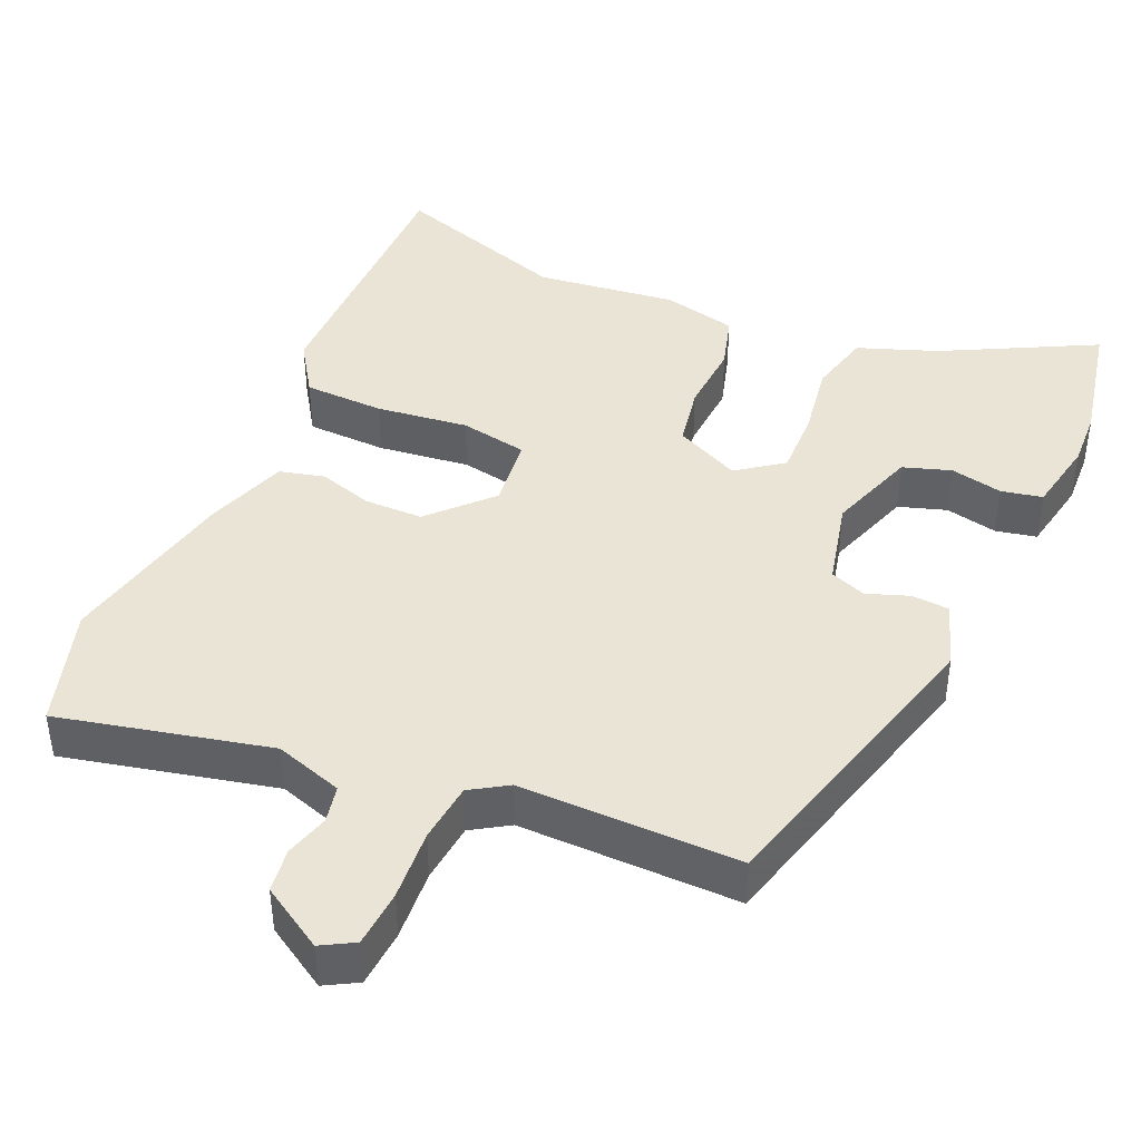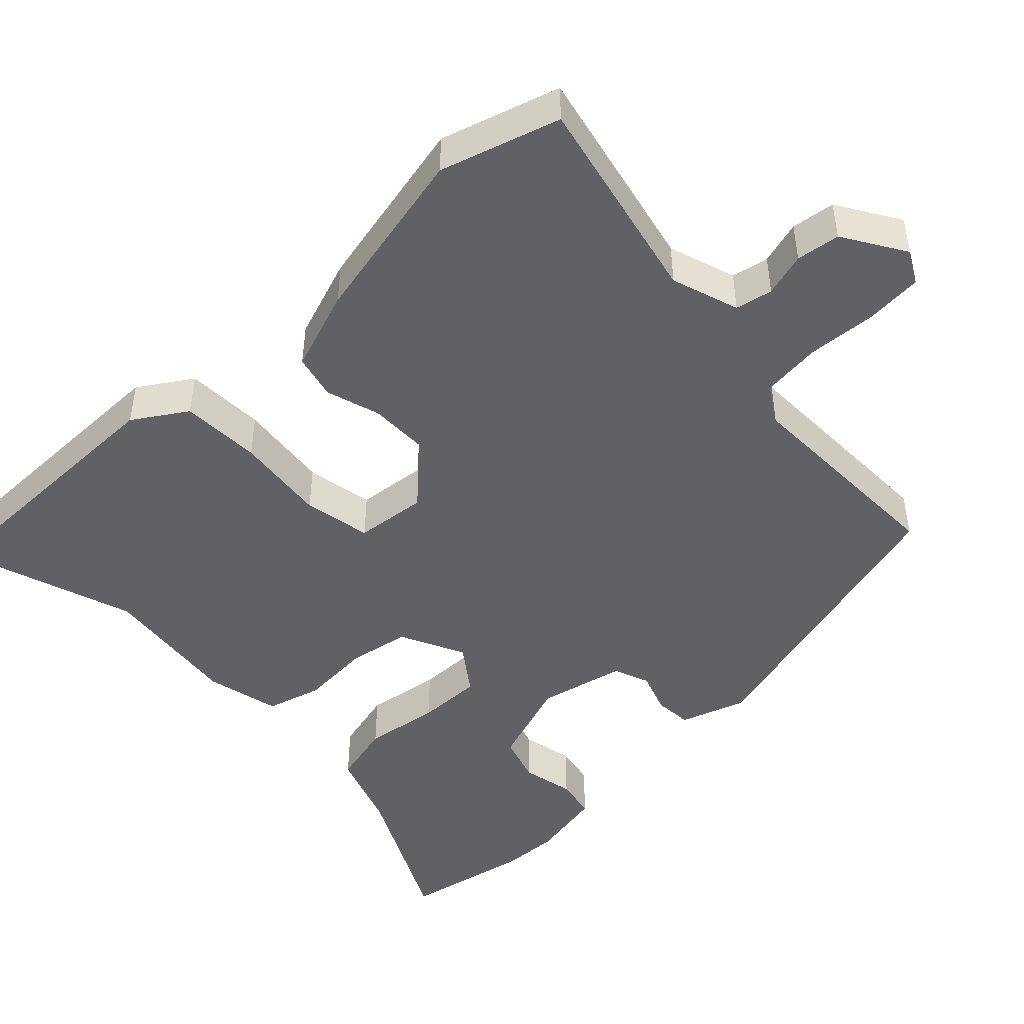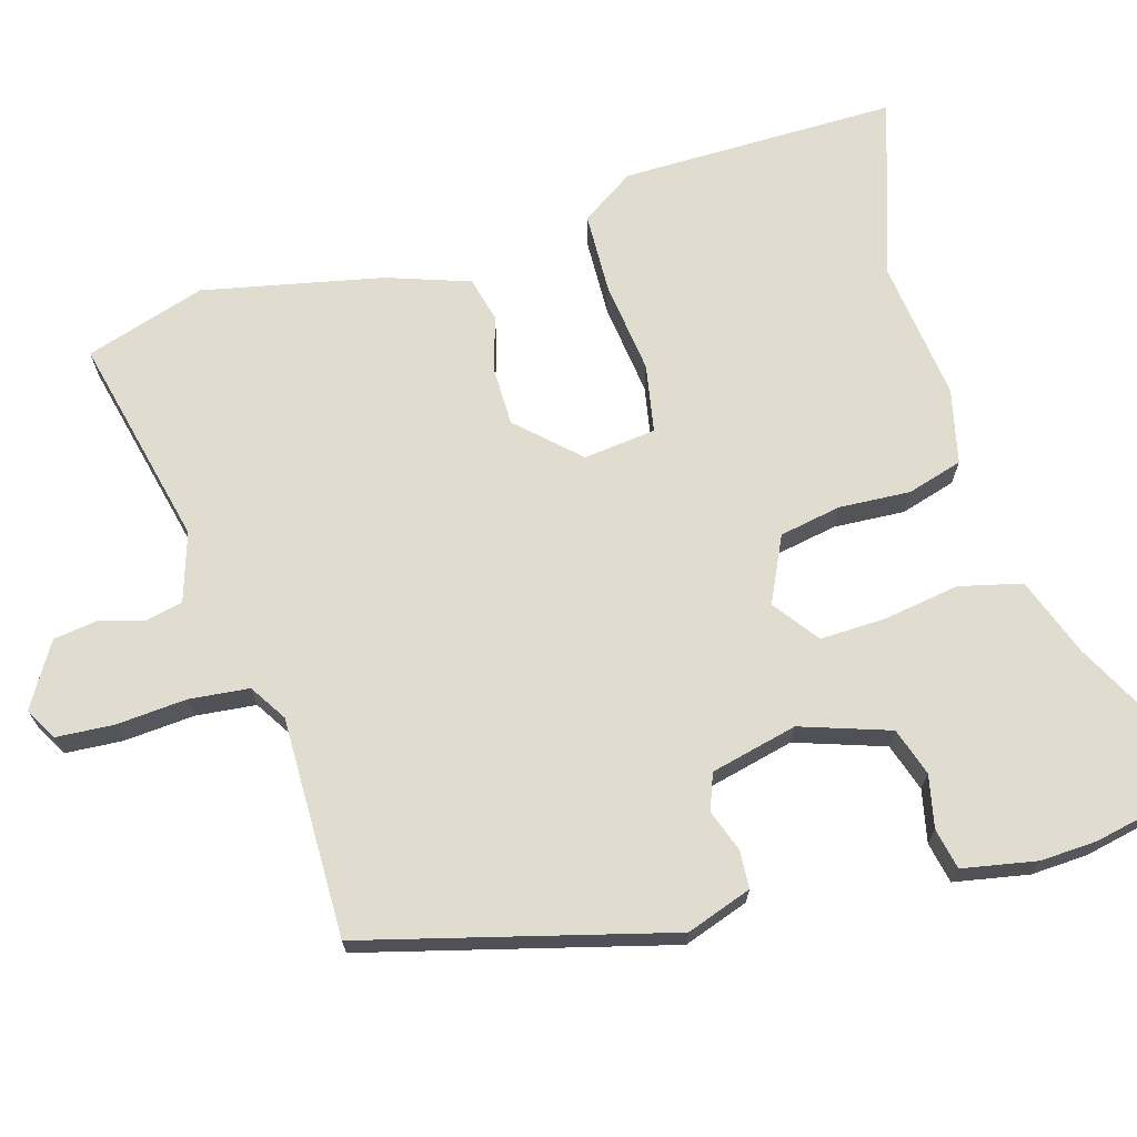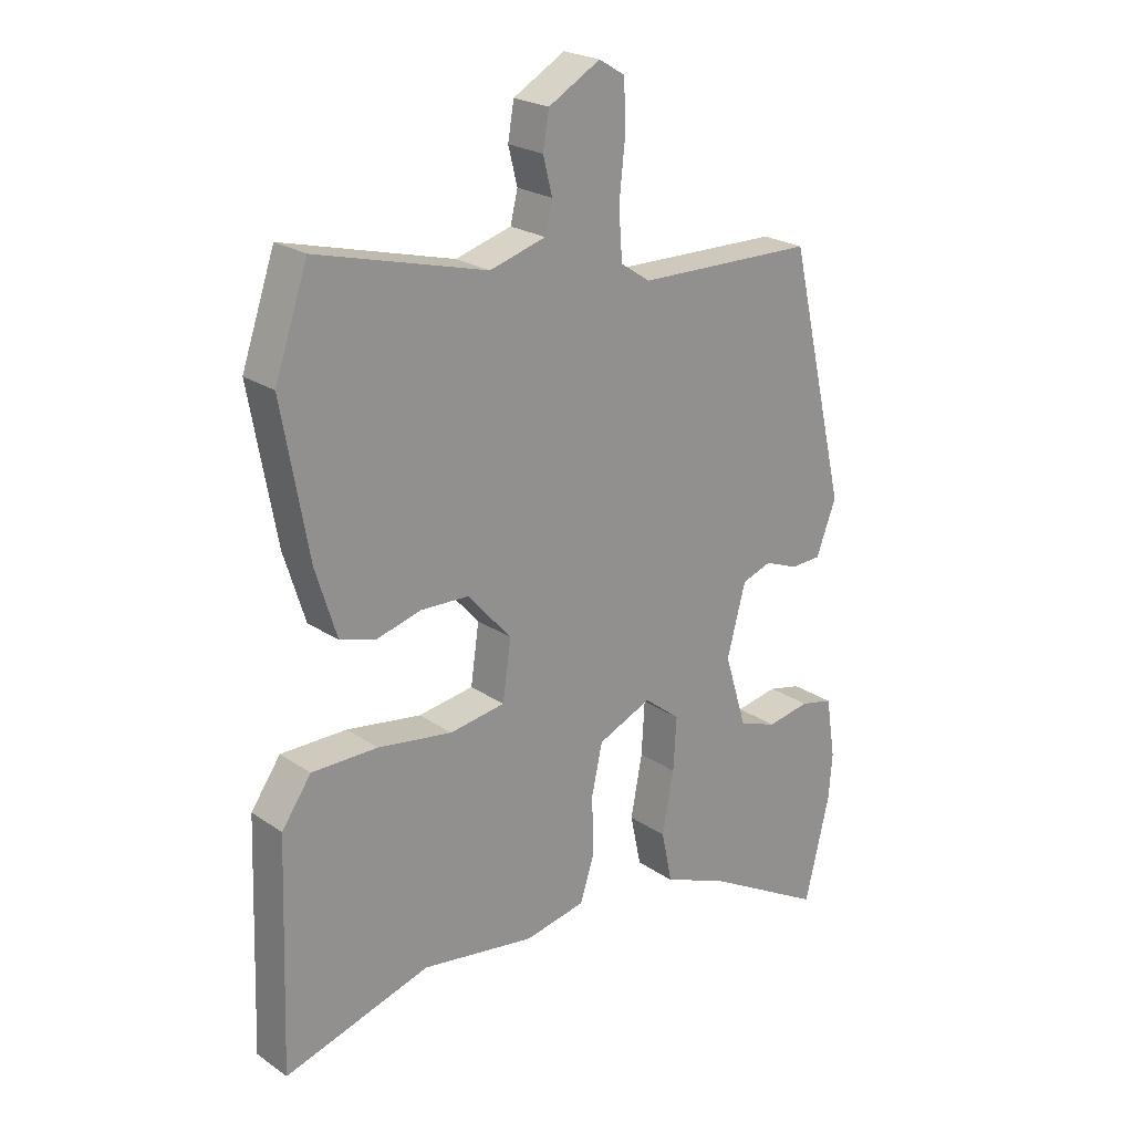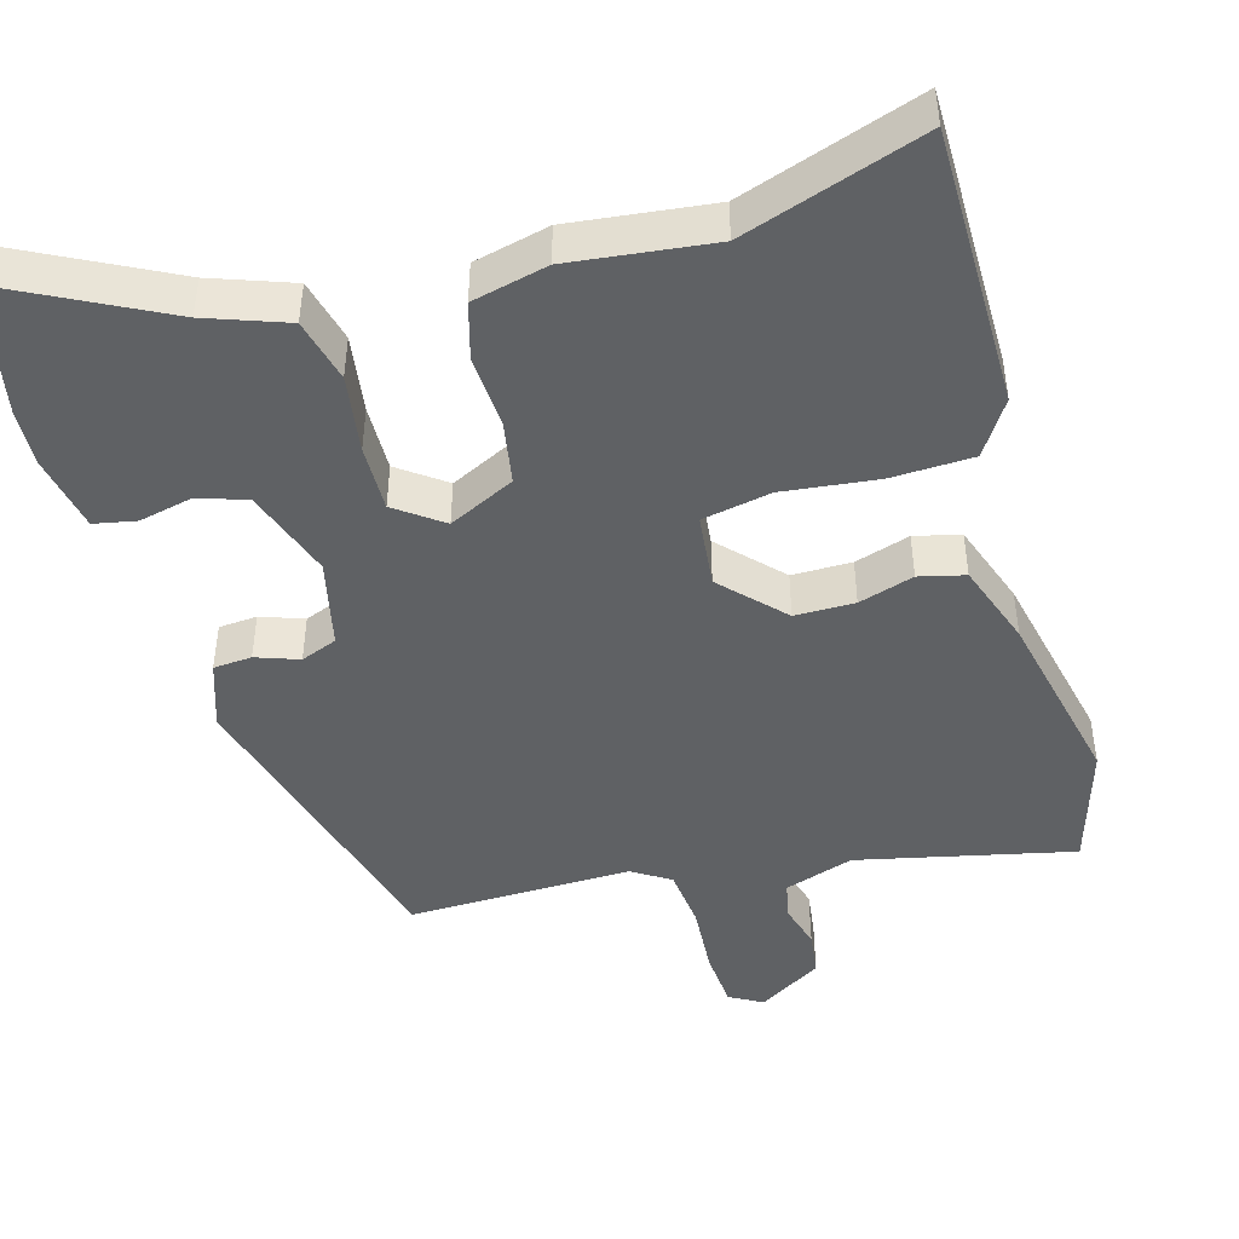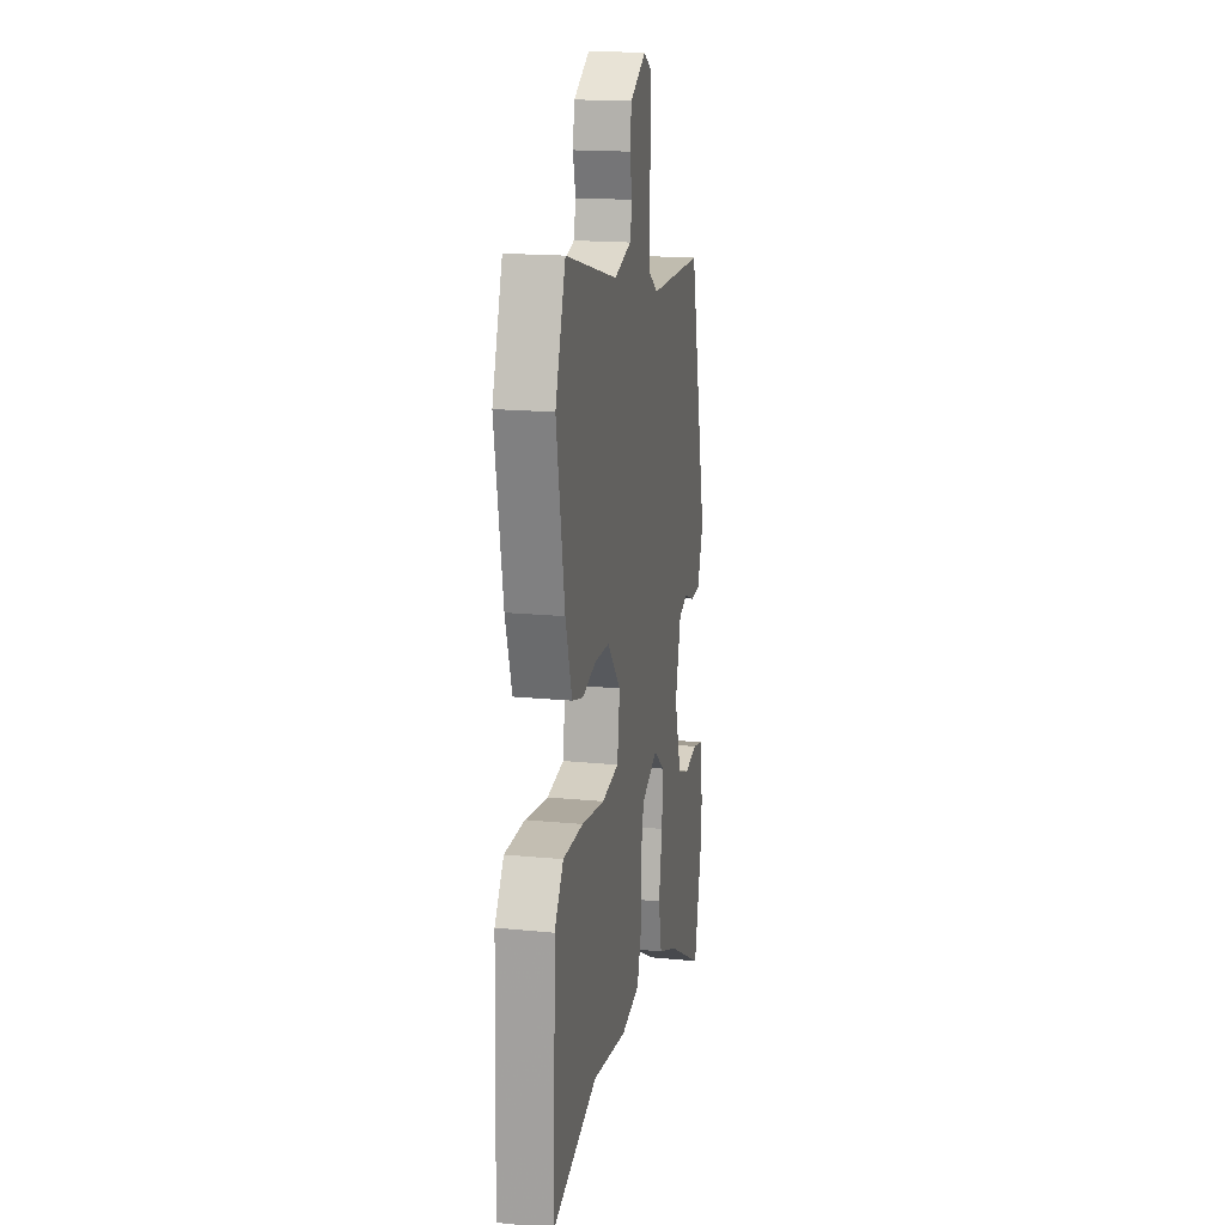
<metadata>
{"format":"obj","ext":"obj","renderer":"f3d","projection":"perspective","resolution":1024,"background":"white","views":[{"elev":42.4,"azim":25.5,"up":"+Y"},{"elev":-47.0,"azim":-44.2,"up":"+Y"},{"elev":69.5,"azim":75.4,"up":"+Y"},{"elev":23.0,"azim":-41.0,"up":"+Z"},{"elev":-46.0,"azim":-162.0,"up":"+Y"},{"elev":17.4,"azim":-78.9,"up":"+Z"}]}
</metadata>
<code>
v 0.395 0.07 0.47
v 0.492 0.07 0.057
v 0.459 0.07 -0.03
v 0.408 0.07 -0.032
v 0.352 0.07 -0.01
v 0.303 0.07 -0.027
v 0.272 0.07 -0.143
v 0.309 0.07 -0.264
v 0.373 0.07 -0.287
v 0.444 0.07 -0.274
v 0.499 0.07 -0.287
v 0.515 0.07 -0.388
v 0.509 0.07 -0.464
v 0.468 0.07 -0.636
v 0.267 0.07 -0.524
v 0.162 0.07 -0.482
v 0.144 0.07 -0.397
v 0.163 0.07 -0.295
v 0.168 0.07 -0.207
v 0.108 0.07 -0.16
v 0.019 0.07 -0.199
v 0.001 0.07 -0.282
v 0.004 0.07 -0.378
v -0.02 0.07 -0.452
v -0.121 0.07 -0.472
v -0.309 0.07 -0.443
v -0.551 0.07 -0.515
v -0.538 0.07 -0.143
v -0.489 0.07 -0.073
v -0.38 0.07 -0.073
v -0.256 0.07 -0.092
v -0.164 0.07 -0.078
v -0.15 0.07 0.019
v -0.223 0.07 0.101
v -0.302 0.07 0.104
v -0.376 0.07 0.084
v -0.436 0.07 0.101
v -0.471 0.07 0.213
v -0.515 0.07 0.457
v -0.46 0.07 0.617
v -0.178 0.07 0.543
v -0.085 0.07 0.57
v -0.073 0.07 0.62
v -0.088 0.07 0.68
v -0.078 0.07 0.739
v 0.008 0.07 0.788
v 0.051 0.07 0.762
v 0.054 0.07 0.685
v 0.044 0.07 0.59
v 0.05 0.07 0.509
v 0.099 0.07 0.476
v 0.395 0 0.47
v 0.492 0 0.057
v 0.459 0 -0.03
v 0.408 0 -0.032
v 0.352 0 -0.01
v 0.303 0 -0.027
v 0.272 0 -0.143
v 0.309 0 -0.264
v 0.373 0 -0.287
v 0.444 0 -0.274
v 0.499 0 -0.287
v 0.515 0 -0.388
v 0.509 0 -0.464
v 0.468 0 -0.636
v 0.267 0 -0.524
v 0.162 0 -0.482
v 0.144 0 -0.397
v 0.163 0 -0.295
v 0.168 0 -0.207
v 0.108 0 -0.16
v 0.019 0 -0.199
v 0.001 0 -0.282
v 0.004 0 -0.378
v -0.02 0 -0.452
v -0.121 0 -0.472
v -0.309 0 -0.443
v -0.551 0 -0.515
v -0.538 0 -0.143
v -0.489 0 -0.073
v -0.38 0 -0.073
v -0.256 0 -0.092
v -0.164 0 -0.078
v -0.15 0 0.019
v -0.223 0 0.101
v -0.302 0 0.104
v -0.376 0 0.084
v -0.436 0 0.101
v -0.471 0 0.213
v -0.515 0 0.457
v -0.46 0 0.617
v -0.178 0 0.543
v -0.085 0 0.57
v -0.073 0 0.62
v -0.088 0 0.68
v -0.078 0 0.739
v 0.008 0 0.788
v 0.051 0 0.762
v 0.054 0 0.685
v 0.044 0 0.59
v 0.05 0 0.509
v 0.099 0 0.476
f 47 48 49
f 46 47 49
f 45 46 49
f 44 45 49
f 43 44 49
f 42 43 49 50
f 41 42 50 51
f 39 40 41
f 38 39 41
f 37 38 41
f 36 37 41
f 35 36 41
f 34 35 41 51
f 29 30 31
f 28 29 31
f 27 28 31
f 26 27 31
f 26 31 32
f 25 26 32
f 24 25 32
f 23 24 32
f 22 23 32
f 21 22 32 33
f 15 16 17 18
f 15 18 19
f 13 14 15
f 12 13 15
f 11 12 15
f 10 11 15
f 9 10 15
f 8 9 15
f 7 8 15 19
f 6 7 19 20
f 3 4 5
f 2 3 5
f 1 2 5
f 51 1 5
f 51 5 6
f 34 51 6
f 33 34 6
f 6 20 21 33
f 100 99 98
f 100 98 97
f 100 97 96
f 100 96 95
f 100 95 94
f 101 100 94 93
f 102 101 93 92
f 92 91 90
f 92 90 89
f 92 89 88
f 92 88 87
f 92 87 86
f 102 92 86 85
f 82 81 80
f 82 80 79
f 82 79 78
f 82 78 77
f 83 82 77
f 83 77 76
f 83 76 75
f 83 75 74
f 83 74 73
f 84 83 73 72
f 69 68 67 66
f 70 69 66
f 66 65 64
f 66 64 63
f 66 63 62
f 66 62 61
f 66 61 60
f 66 60 59
f 70 66 59 58
f 71 70 58 57
f 56 55 54
f 56 54 53
f 56 53 52
f 56 52 102
f 57 56 102
f 57 102 85
f 57 85 84
f 84 72 71 57
f 1 52 53 2
f 2 53 54 3
f 3 54 55 4
f 4 55 56 5
f 5 56 57 6
f 6 57 58 7
f 7 58 59 8
f 8 59 60 9
f 9 60 61 10
f 10 61 62 11
f 11 62 63 12
f 12 63 64 13
f 13 64 65 14
f 14 65 66 15
f 15 66 67 16
f 16 67 68 17
f 17 68 69 18
f 18 69 70 19
f 19 70 71 20
f 20 71 72 21
f 21 72 73 22
f 22 73 74 23
f 23 74 75 24
f 24 75 76 25
f 25 76 77 26
f 26 77 78 27
f 27 78 79 28
f 28 79 80 29
f 29 80 81 30
f 30 81 82 31
f 31 82 83 32
f 32 83 84 33
f 33 84 85 34
f 34 85 86 35
f 35 86 87 36
f 36 87 88 37
f 37 88 89 38
f 38 89 90 39
f 39 90 91 40
f 40 91 92 41
f 41 92 93 42
f 42 93 94 43
f 43 94 95 44
f 44 95 96 45
f 45 96 97 46
f 46 97 98 47
f 47 98 99 48
f 48 99 100 49
f 49 100 101 50
f 50 101 102 51
f 51 102 52 1

</code>
